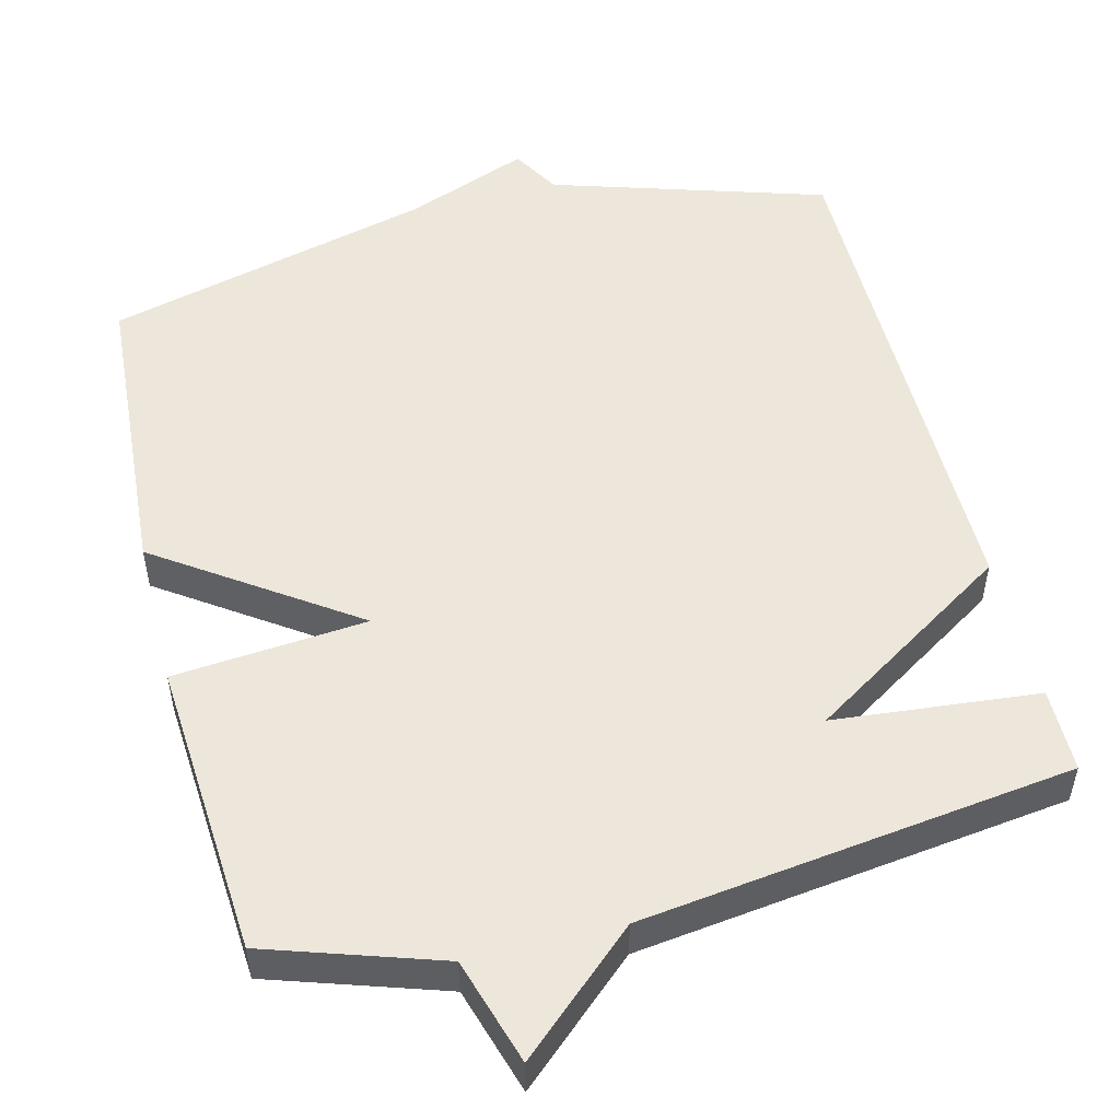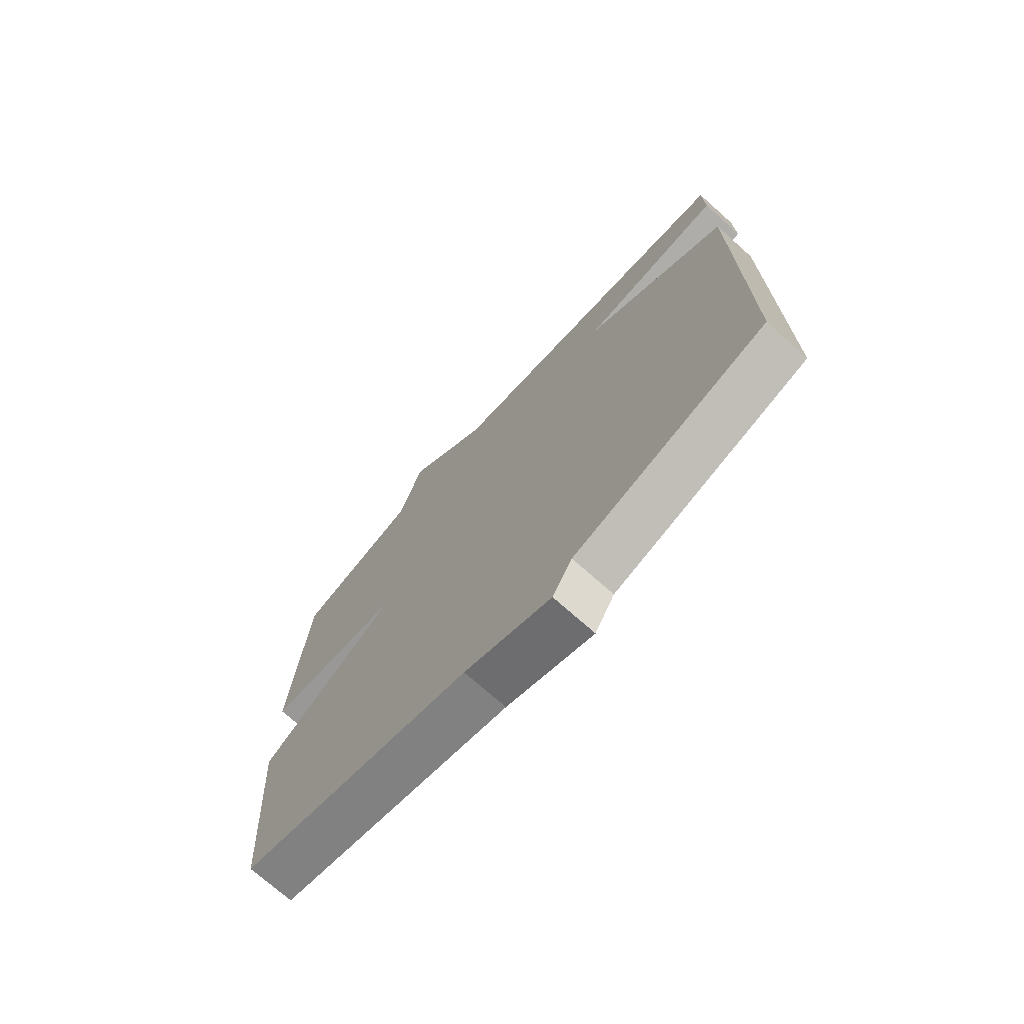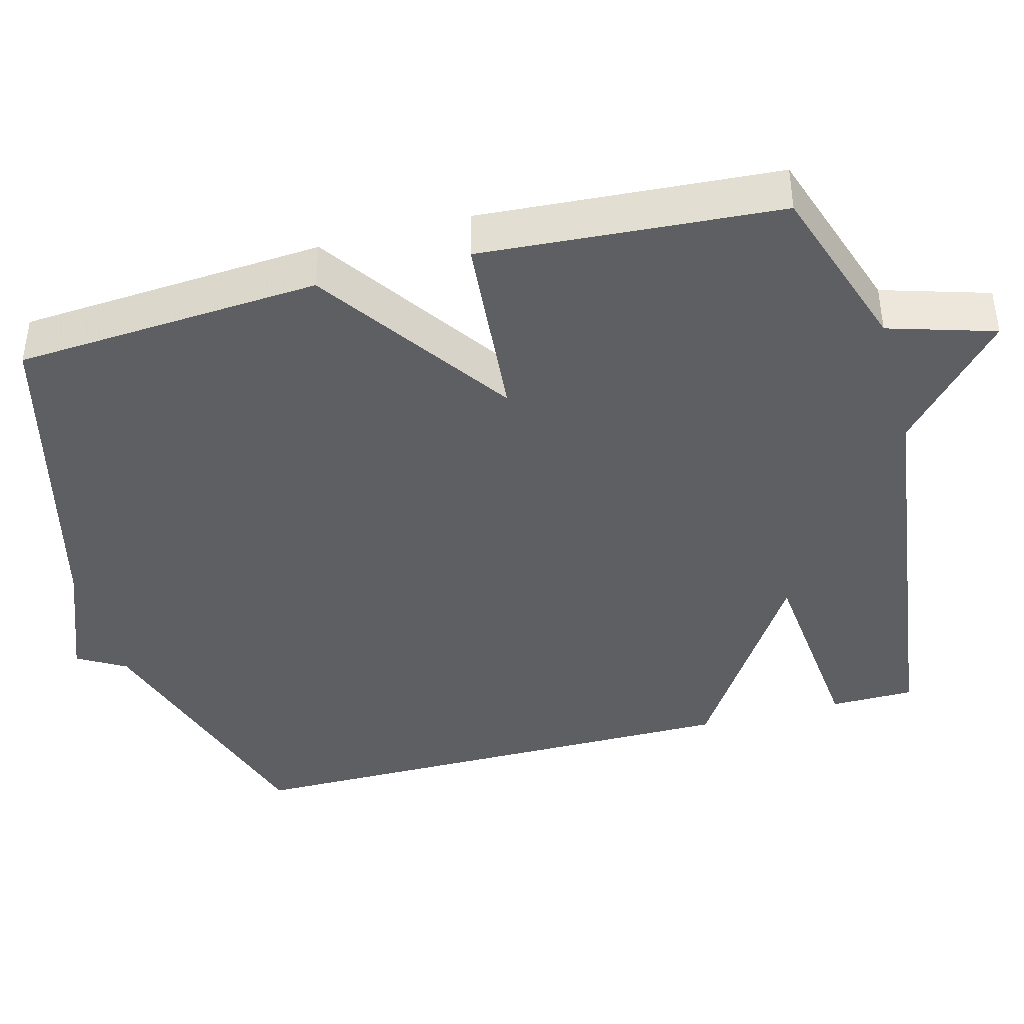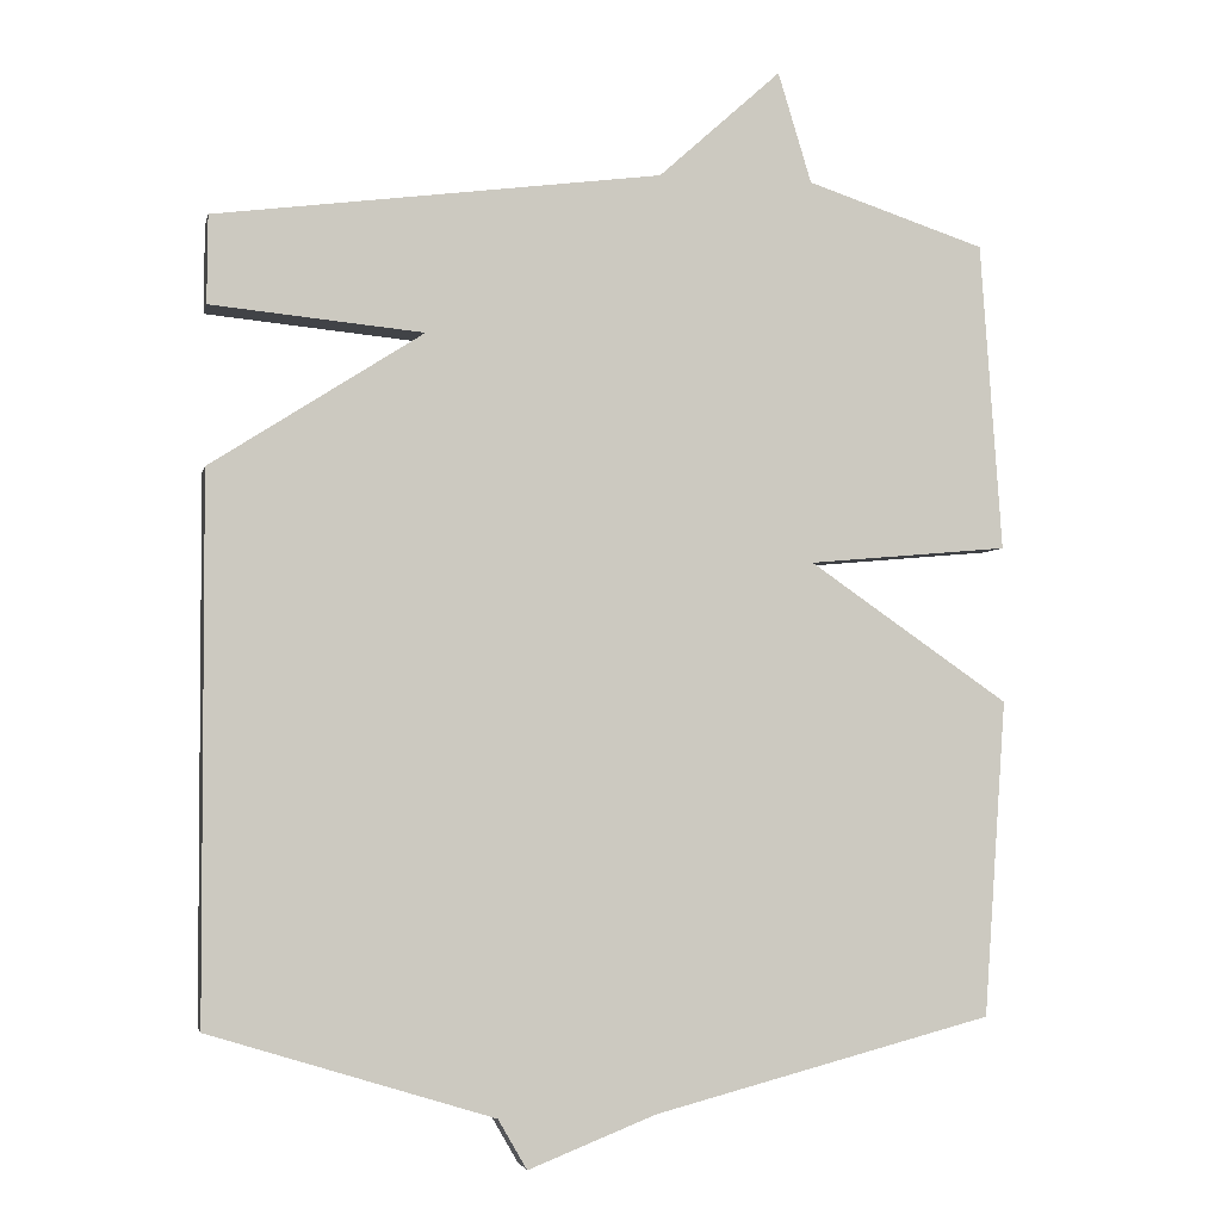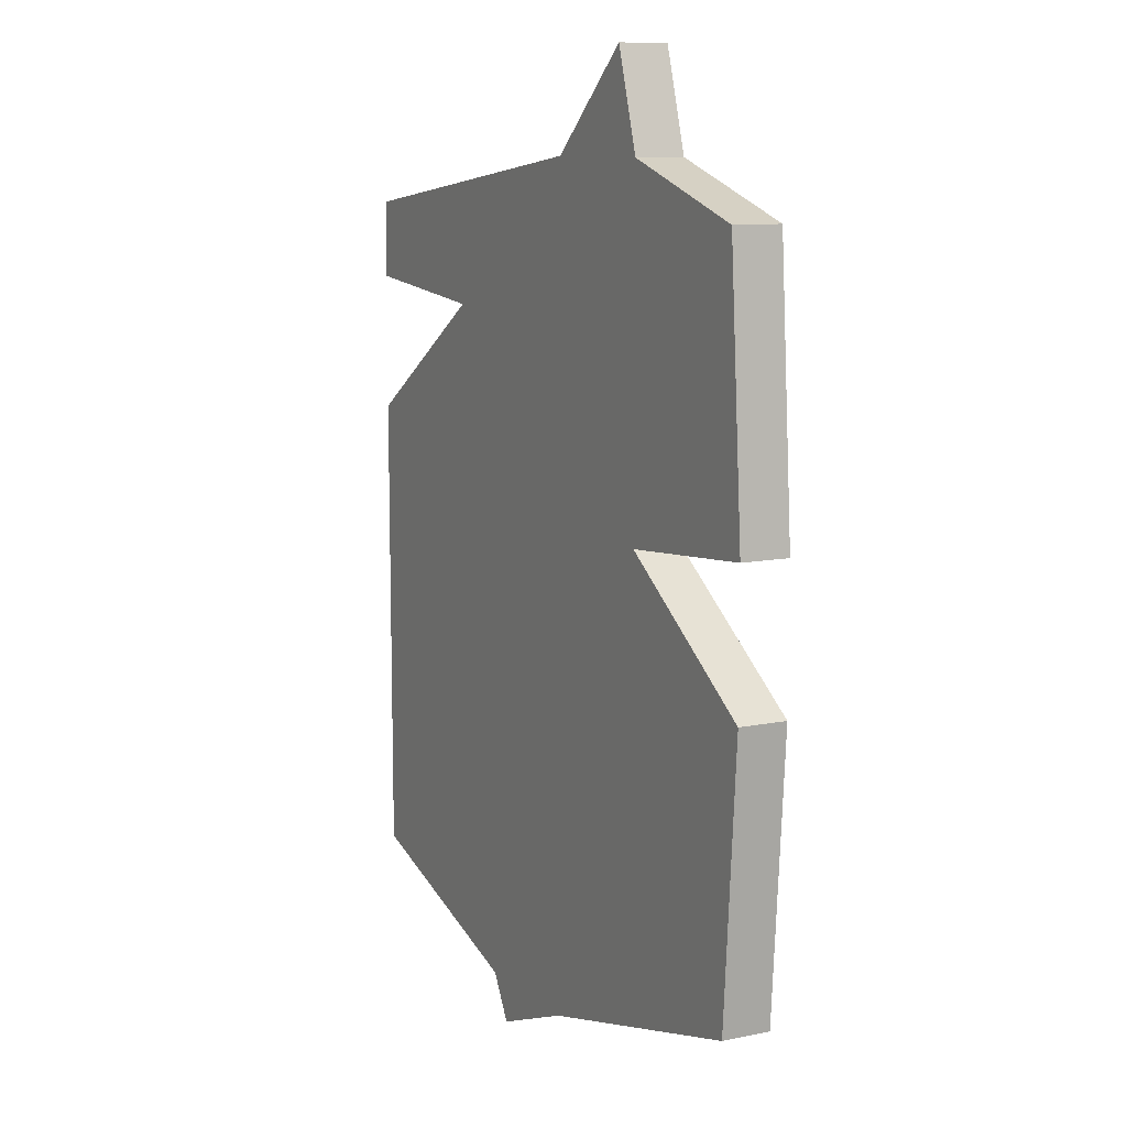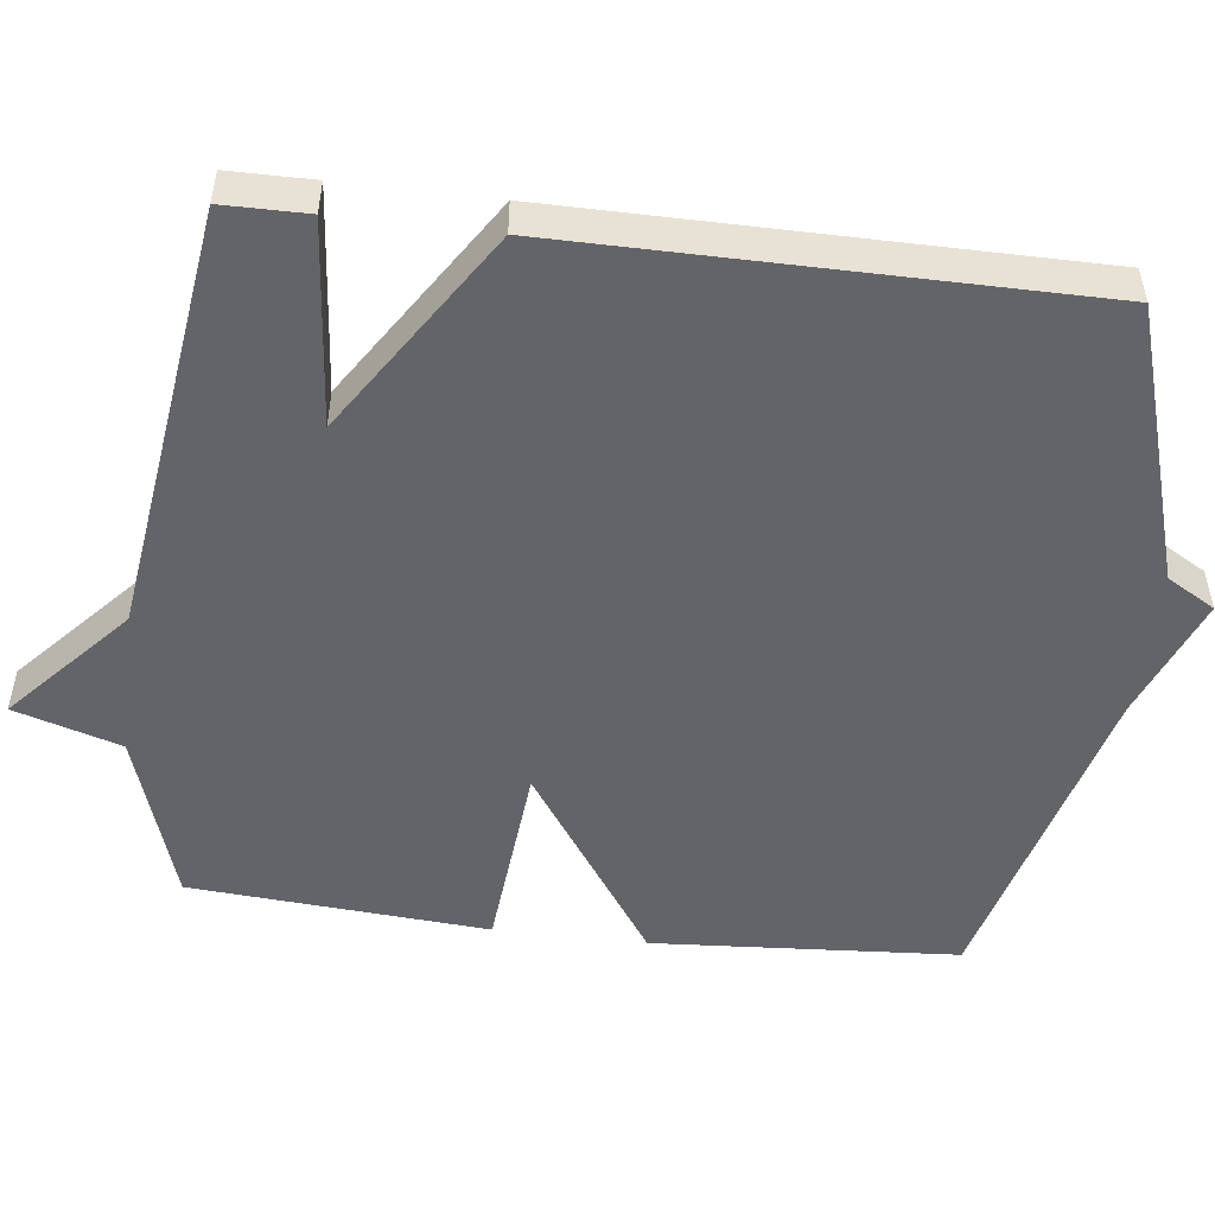
<metadata>
{"format":"obj","ext":"obj","renderer":"f3d","projection":"perspective","resolution":1024,"background":"white","views":[{"elev":51.9,"azim":-14.1,"up":"+Y"},{"elev":-72.9,"azim":48.3,"up":"+Z"},{"elev":-41.2,"azim":-75.0,"up":"+Y"},{"elev":-3.4,"azim":168.1,"up":"+Z"},{"elev":10.2,"azim":-117.8,"up":"+Z"},{"elev":-51.2,"azim":83.0,"up":"+Y"}]}
</metadata>
<code>
v 0.5 0.07 -0.5
v 0.136 0.07 -0.613
v 0.099 0.07 -0.677
v -0.064 0.07 -0.613
v -0.5 0.07 -0.5
v -0.528 0.07 -0.095
v -0.271 0.07 0.082
v -0.528 0.07 0.105
v -0.5 0.07 0.5
v -0.271 0.07 0.575
v -0.228 0.07 0.716
v -0.071 0.07 0.575
v 0.5 0.07 0.5
v 0.501 0.07 0.388
v 0.23 0.07 0.362
v 0.501 0.07 0.188
v 0.5 0 -0.5
v 0.136 0 -0.613
v 0.099 0 -0.677
v -0.064 0 -0.613
v -0.5 0 -0.5
v -0.528 0 -0.095
v -0.271 0 0.082
v -0.528 0 0.105
v -0.5 0 0.5
v -0.271 0 0.575
v -0.228 0 0.716
v -0.071 0 0.575
v 0.5 0 0.5
v 0.501 0 0.388
v 0.23 0 0.362
v 0.501 0 0.188
f 15 16 1 2
f 12 13 14 15
f 2 3 4
f 15 2 4
f 12 15 4
f 10 11 12 4
f 7 8 9 10
f 7 10 4
f 4 5 6 7
f 18 17 32 31
f 31 30 29 28
f 20 19 18
f 20 18 31
f 20 31 28
f 20 28 27 26
f 26 25 24 23
f 20 26 23
f 23 22 21 20
f 1 17 18 2
f 2 18 19 3
f 3 19 20 4
f 4 20 21 5
f 5 21 22 6
f 6 22 23 7
f 7 23 24 8
f 8 24 25 9
f 9 25 26 10
f 10 26 27 11
f 11 27 28 12
f 12 28 29 13
f 13 29 30 14
f 14 30 31 15
f 15 31 32 16
f 16 32 17 1

</code>
